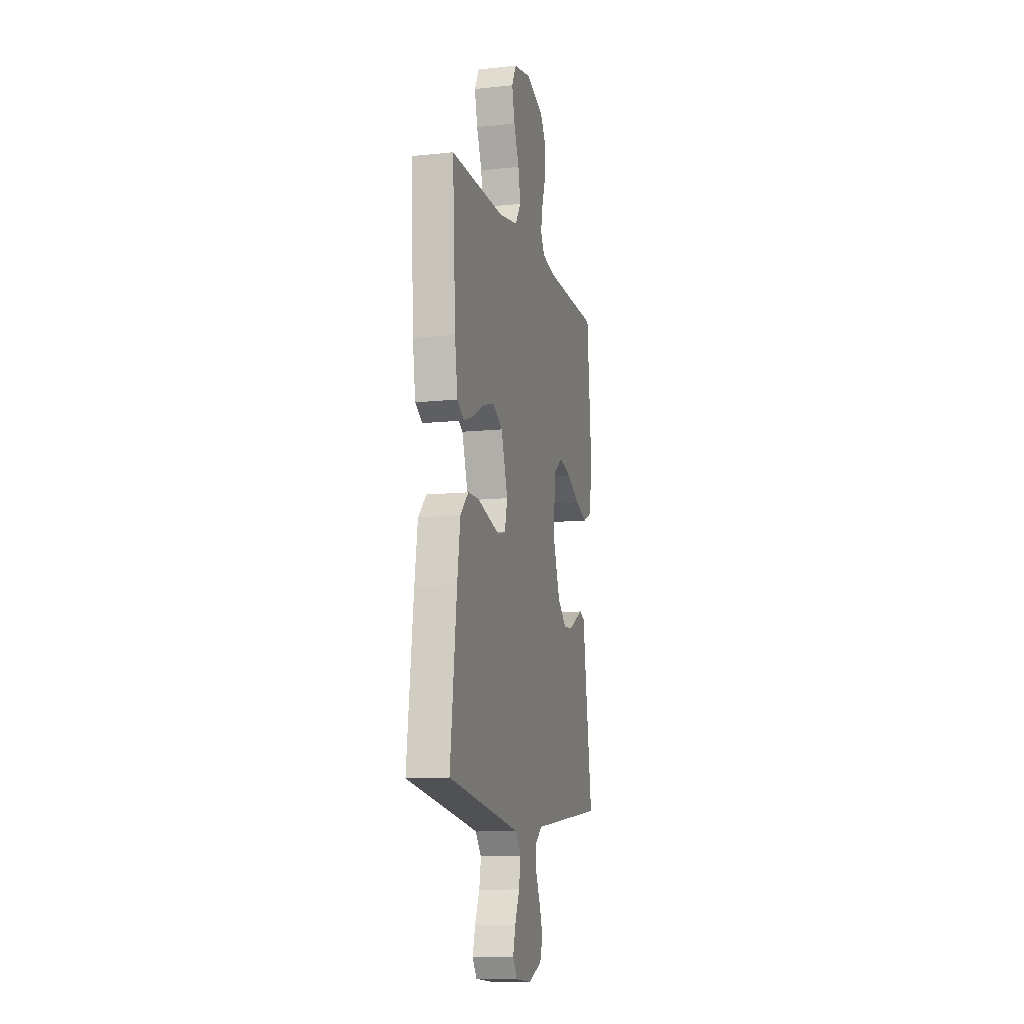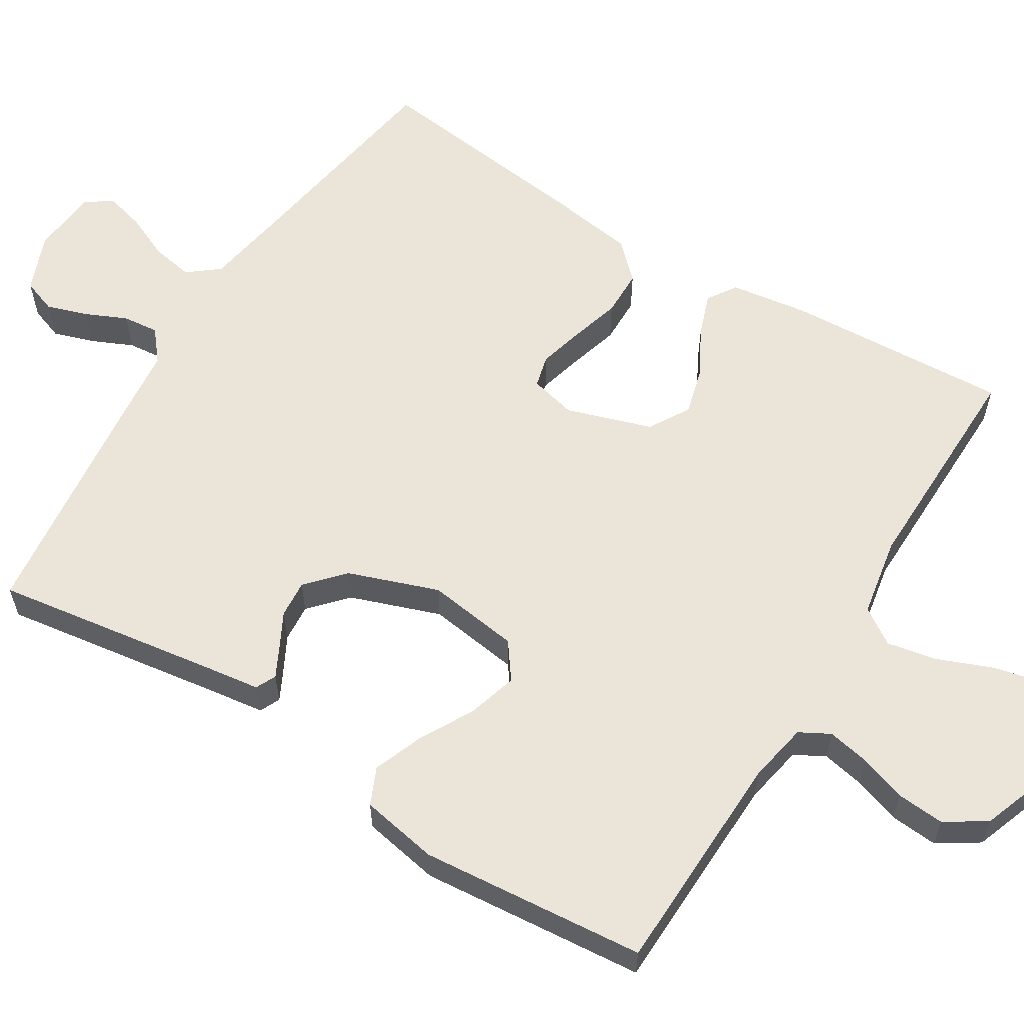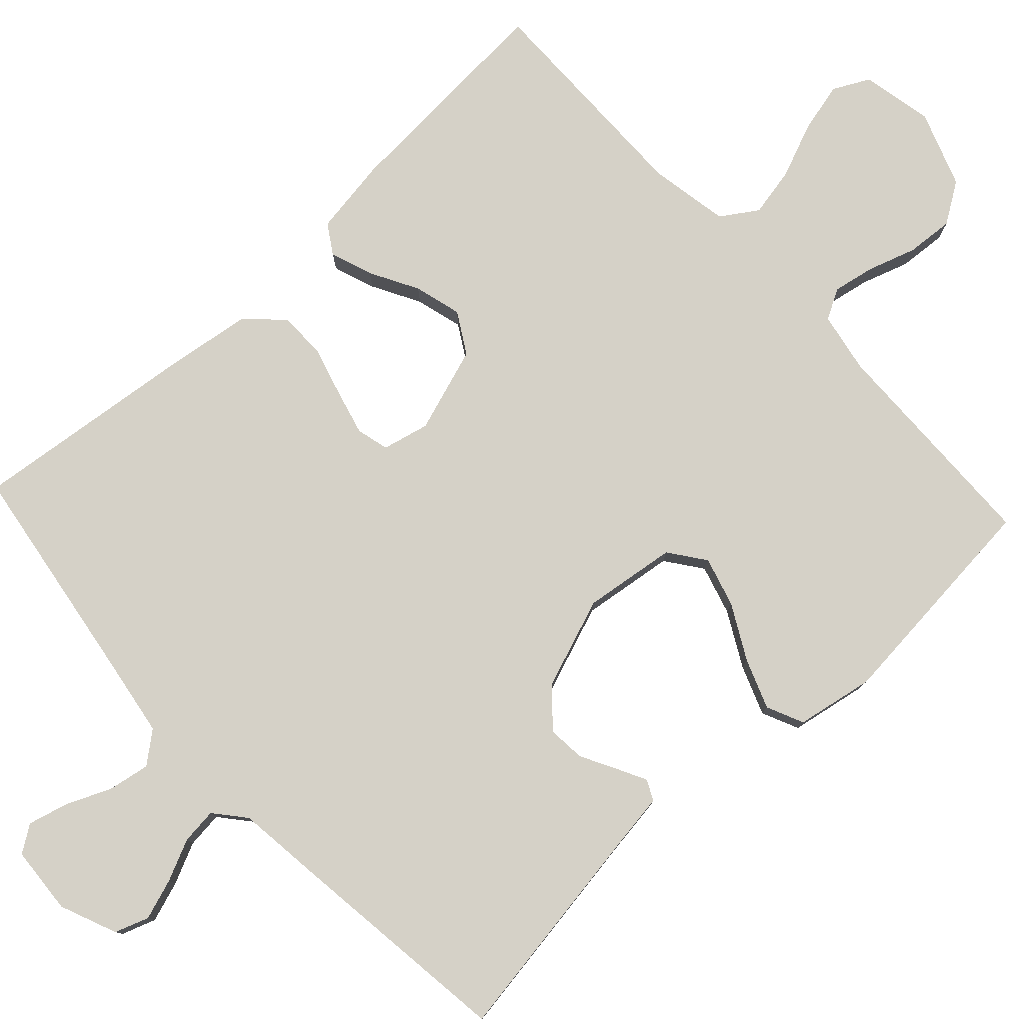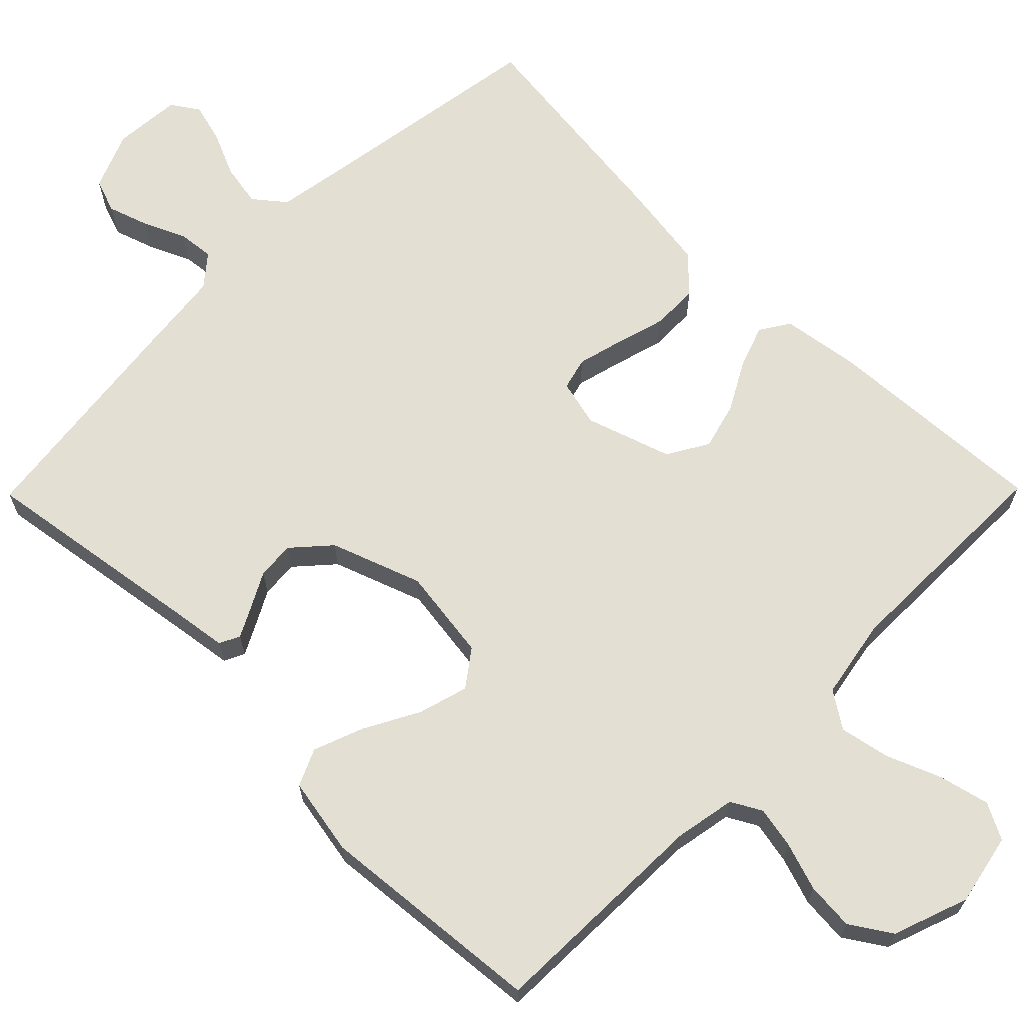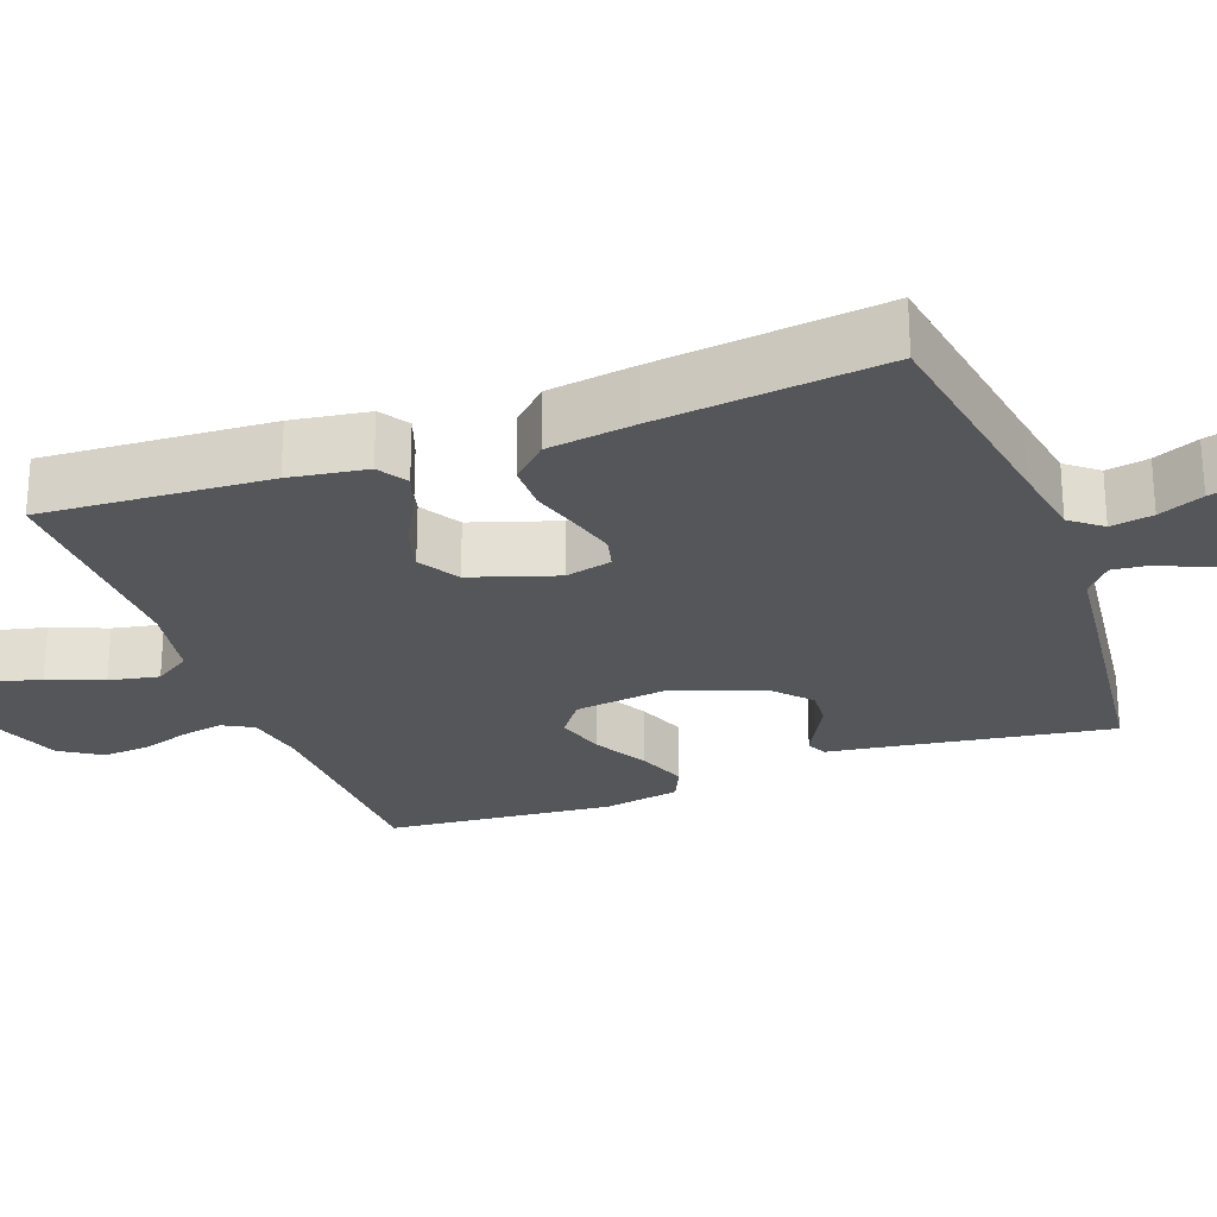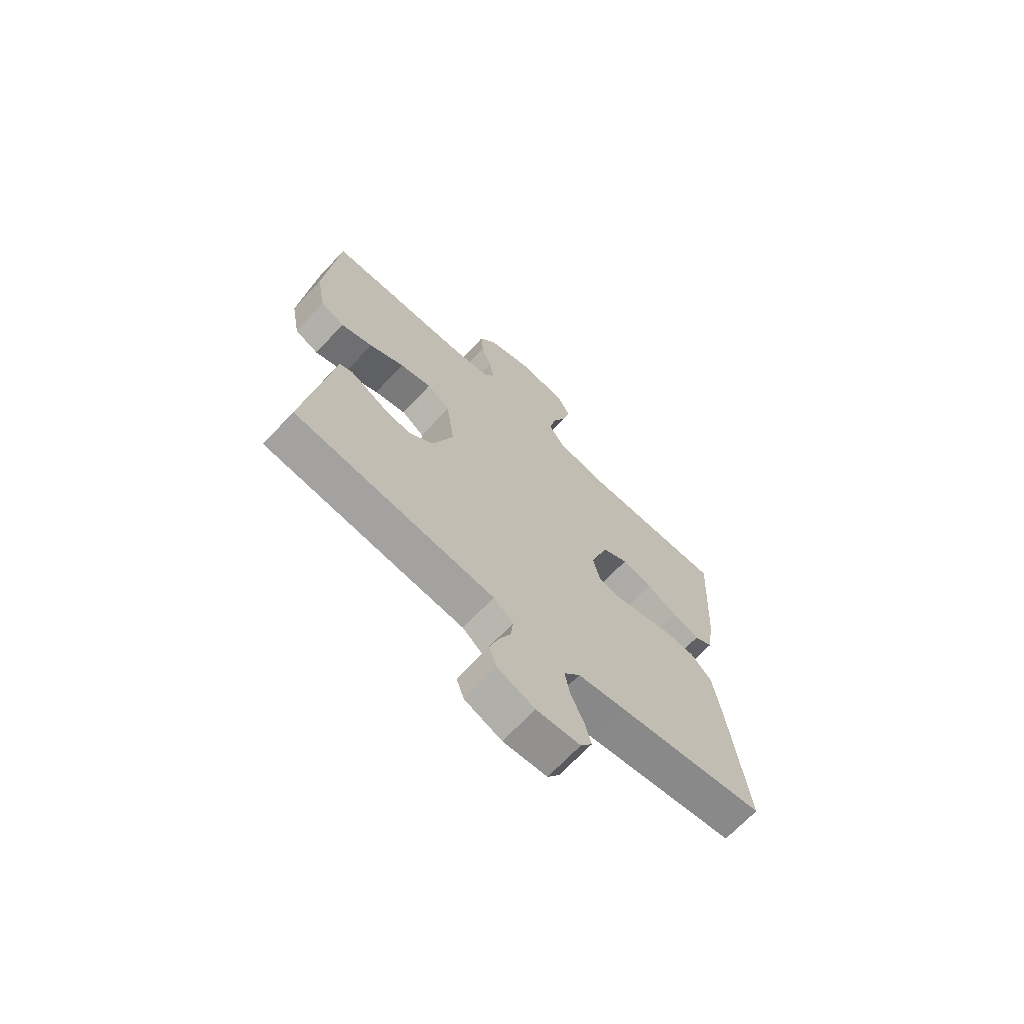
<metadata>
{"format":"obj","ext":"obj","renderer":"f3d","projection":"perspective","resolution":1024,"background":"white","views":[{"elev":-11.1,"azim":104.5,"up":"+Z"},{"elev":59.5,"azim":-58.2,"up":"+Y"},{"elev":79.1,"azim":-133.0,"up":"+Y"},{"elev":66.7,"azim":-45.4,"up":"+Y"},{"elev":-25.3,"azim":110.2,"up":"+Y"},{"elev":-68.9,"azim":-43.2,"up":"+Z"}]}
</metadata>
<code>
v -0.5 0.07 -0.5
v -0.455 0.07 -0.2
v -0.445 0.07 -0.128
v -0.418 0.07 -0.115
v -0.379 0.07 -0.135
v -0.332 0.07 -0.16
v -0.282 0.07 -0.164
v -0.233 0.07 -0.12
v -0.19 0.07 0
v -0.207 0.07 0.123
v -0.255 0.07 0.158
v -0.321 0.07 0.139
v -0.393 0.07 0.1
v -0.459 0.07 0.075
v -0.508 0.07 0.097
v -0.527 0.07 0.2
v -0.5 0.07 0.5
v -0.2 0.07 0.508
v -0.12 0.07 0.523
v -0.098 0.07 0.563
v -0.109 0.07 0.619
v -0.13 0.07 0.682
v -0.135 0.07 0.745
v -0.1 0.07 0.799
v 0 0.07 0.835
v 0.095 0.07 0.816
v 0.12 0.07 0.768
v 0.104 0.07 0.701
v 0.075 0.07 0.629
v 0.062 0.07 0.563
v 0.094 0.07 0.515
v 0.2 0.07 0.496
v 0.5 0.07 0.5
v 0.483 0.07 0.2
v 0.468 0.07 0.098
v 0.429 0.07 0.073
v 0.373 0.07 0.093
v 0.309 0.07 0.128
v 0.246 0.07 0.145
v 0.192 0.07 0.113
v 0.155 0.07 0
v 0.17 0.07 -0.062
v 0.213 0.07 -0.073
v 0.274 0.07 -0.057
v 0.34 0.07 -0.038
v 0.402 0.07 -0.039
v 0.447 0.07 -0.085
v 0.464 0.07 -0.2
v 0.5 0.07 -0.5
v 0.2 0.07 -0.547
v 0.097 0.07 -0.564
v 0.064 0.07 -0.605
v 0.074 0.07 -0.661
v 0.1 0.07 -0.72
v 0.114 0.07 -0.773
v 0.09 0.07 -0.809
v 0 0.07 -0.816
v -0.076 0.07 -0.785
v -0.092 0.07 -0.74
v -0.074 0.07 -0.686
v -0.049 0.07 -0.631
v -0.044 0.07 -0.583
v -0.085 0.07 -0.549
v -0.2 0.07 -0.536
v -0.5 0 -0.5
v -0.455 0 -0.2
v -0.445 0 -0.128
v -0.418 0 -0.115
v -0.379 0 -0.135
v -0.332 0 -0.16
v -0.282 0 -0.164
v -0.233 0 -0.12
v -0.19 0 0
v -0.207 0 0.123
v -0.255 0 0.158
v -0.321 0 0.139
v -0.393 0 0.1
v -0.459 0 0.075
v -0.508 0 0.097
v -0.527 0 0.2
v -0.5 0 0.5
v -0.2 0 0.508
v -0.12 0 0.523
v -0.098 0 0.563
v -0.109 0 0.619
v -0.13 0 0.682
v -0.135 0 0.745
v -0.1 0 0.799
v 0 0 0.835
v 0.095 0 0.816
v 0.12 0 0.768
v 0.104 0 0.701
v 0.075 0 0.629
v 0.062 0 0.563
v 0.094 0 0.515
v 0.2 0 0.496
v 0.5 0 0.5
v 0.483 0 0.2
v 0.468 0 0.098
v 0.429 0 0.073
v 0.373 0 0.093
v 0.309 0 0.128
v 0.246 0 0.145
v 0.192 0 0.113
v 0.155 0 0
v 0.17 0 -0.062
v 0.213 0 -0.073
v 0.274 0 -0.057
v 0.34 0 -0.038
v 0.402 0 -0.039
v 0.447 0 -0.085
v 0.464 0 -0.2
v 0.5 0 -0.5
v 0.2 0 -0.547
v 0.097 0 -0.564
v 0.064 0 -0.605
v 0.074 0 -0.661
v 0.1 0 -0.72
v 0.114 0 -0.773
v 0.09 0 -0.809
v 0 0 -0.816
v -0.076 0 -0.785
v -0.092 0 -0.74
v -0.074 0 -0.686
v -0.049 0 -0.631
v -0.044 0 -0.583
v -0.085 0 -0.549
v -0.2 0 -0.536
f 63 64 1 2
f 62 63 2 3
f 58 59 60 61
f 56 57 58 61
f 56 61 62
f 53 54 55 56
f 52 53 56 62
f 51 52 62 3
f 47 48 49 50
f 44 45 46 47
f 43 44 47 50
f 42 43 50 51
f 35 36 37 38
f 35 38 39
f 32 33 34 35
f 31 32 35 39
f 30 31 39 40
f 26 27 28 29
f 26 29 30
f 25 26 30
f 24 25 30
f 21 22 23 24
f 20 21 24 30
f 19 20 30 40
f 15 16 17 18
f 12 13 14 15
f 11 12 15 18
f 10 11 18 19
f 3 4 5 6
f 51 3 6
f 51 6 7
f 41 42 51 7
f 40 41 7 8
f 9 10 19 40
f 8 9 40
f 66 65 128 127
f 67 66 127 126
f 125 124 123 122
f 125 122 121 120
f 126 125 120
f 120 119 118 117
f 126 120 117 116
f 67 126 116 115
f 114 113 112 111
f 111 110 109 108
f 114 111 108 107
f 115 114 107 106
f 102 101 100 99
f 103 102 99
f 99 98 97 96
f 103 99 96 95
f 104 103 95 94
f 93 92 91 90
f 94 93 90
f 94 90 89
f 94 89 88
f 88 87 86 85
f 94 88 85 84
f 104 94 84 83
f 82 81 80 79
f 79 78 77 76
f 82 79 76 75
f 83 82 75 74
f 70 69 68 67
f 70 67 115
f 71 70 115
f 71 115 106 105
f 72 71 105 104
f 104 83 74 73
f 104 73 72
f 1 65 66 2
f 2 66 67 3
f 3 67 68 4
f 4 68 69 5
f 5 69 70 6
f 6 70 71 7
f 7 71 72 8
f 8 72 73 9
f 9 73 74 10
f 10 74 75 11
f 11 75 76 12
f 12 76 77 13
f 13 77 78 14
f 14 78 79 15
f 15 79 80 16
f 16 80 81 17
f 17 81 82 18
f 18 82 83 19
f 19 83 84 20
f 20 84 85 21
f 21 85 86 22
f 22 86 87 23
f 23 87 88 24
f 24 88 89 25
f 25 89 90 26
f 26 90 91 27
f 27 91 92 28
f 28 92 93 29
f 29 93 94 30
f 30 94 95 31
f 31 95 96 32
f 32 96 97 33
f 33 97 98 34
f 34 98 99 35
f 35 99 100 36
f 36 100 101 37
f 37 101 102 38
f 38 102 103 39
f 39 103 104 40
f 40 104 105 41
f 41 105 106 42
f 42 106 107 43
f 43 107 108 44
f 44 108 109 45
f 45 109 110 46
f 46 110 111 47
f 47 111 112 48
f 48 112 113 49
f 49 113 114 50
f 50 114 115 51
f 51 115 116 52
f 52 116 117 53
f 53 117 118 54
f 54 118 119 55
f 55 119 120 56
f 56 120 121 57
f 57 121 122 58
f 58 122 123 59
f 59 123 124 60
f 60 124 125 61
f 61 125 126 62
f 62 126 127 63
f 63 127 128 64
f 64 128 65 1

</code>
